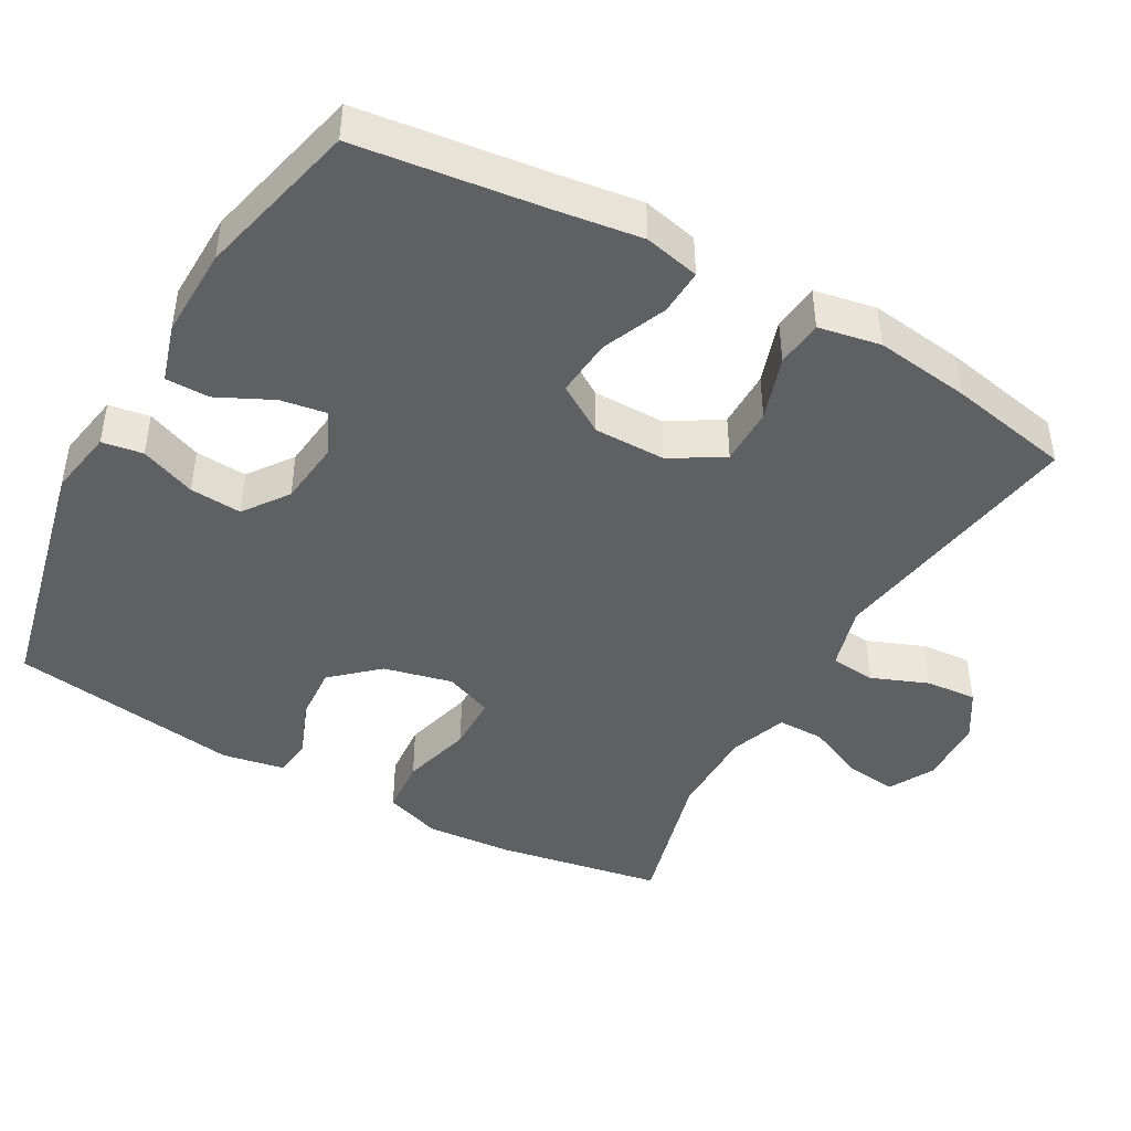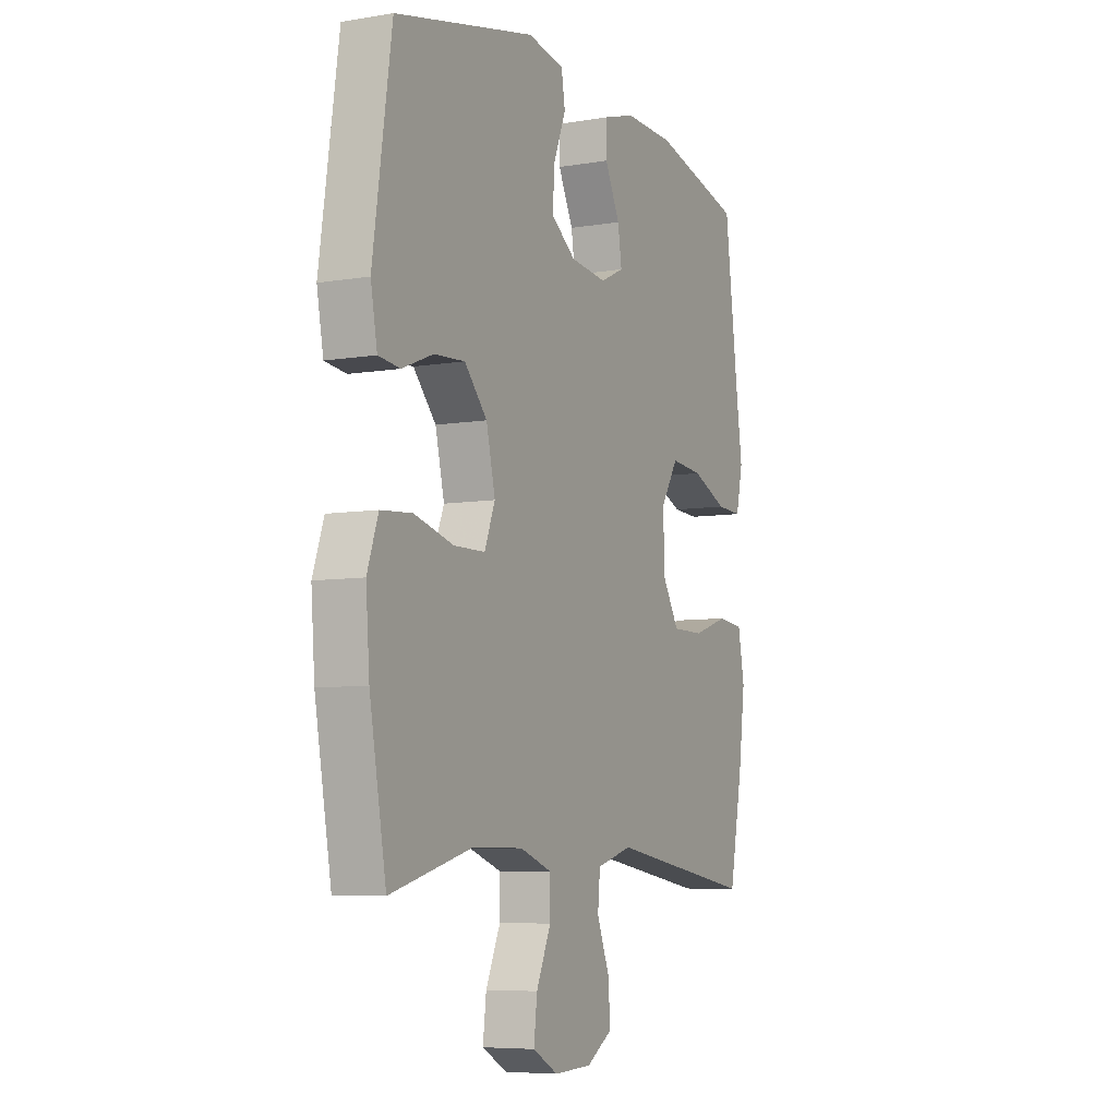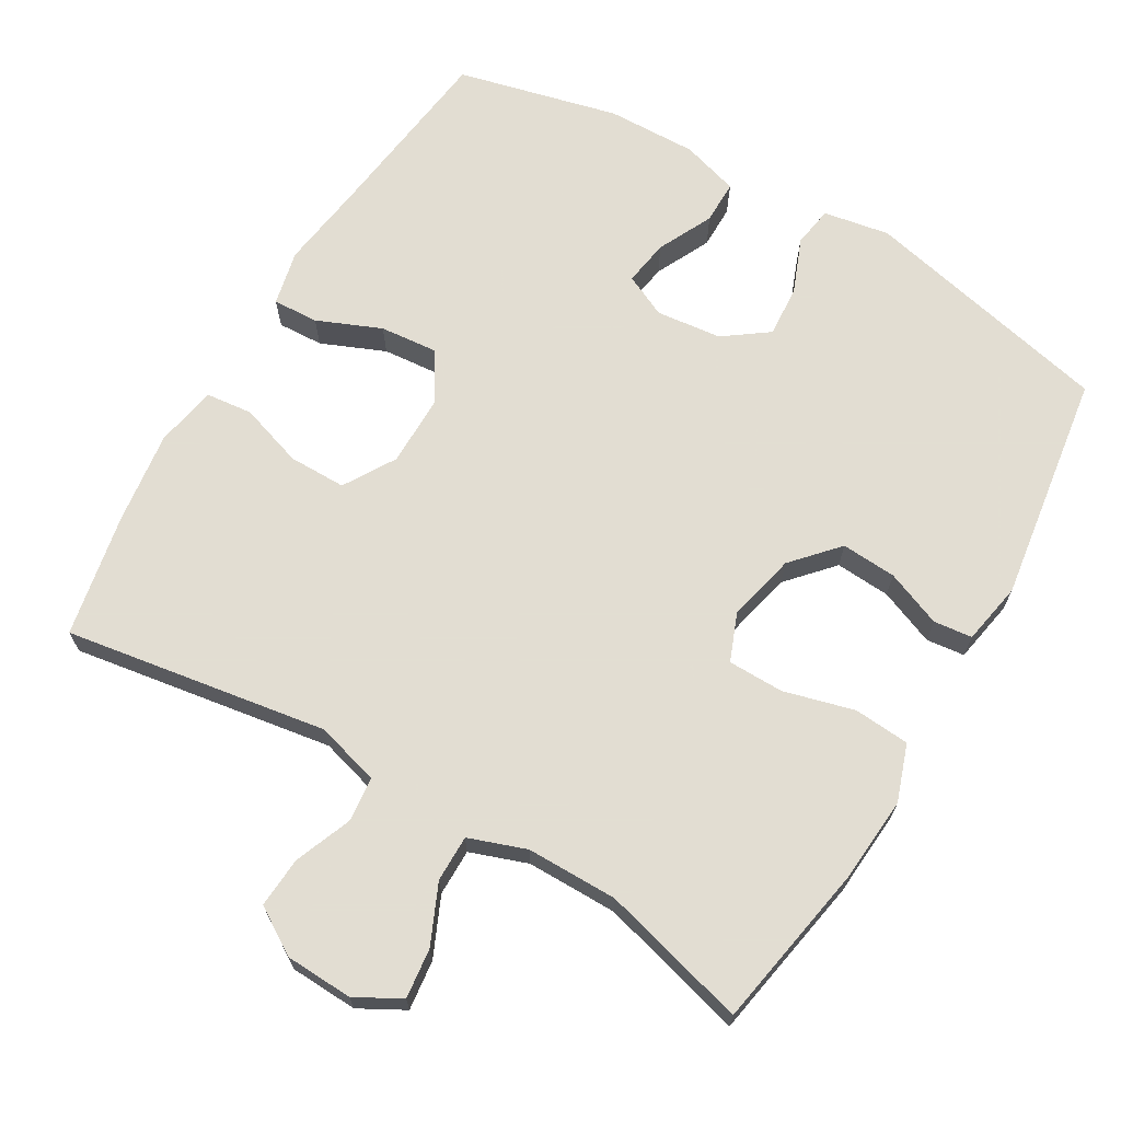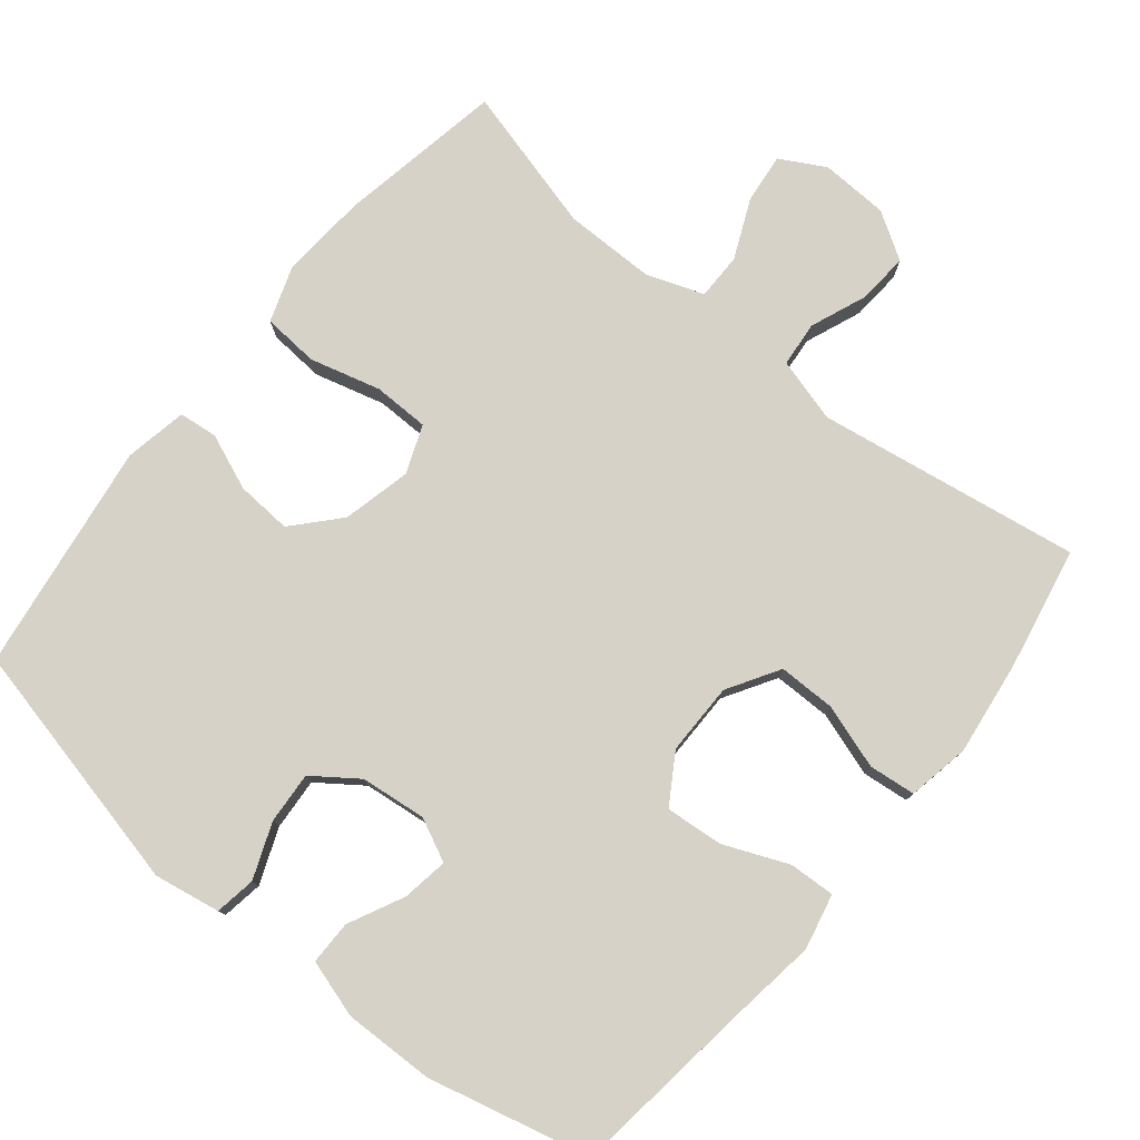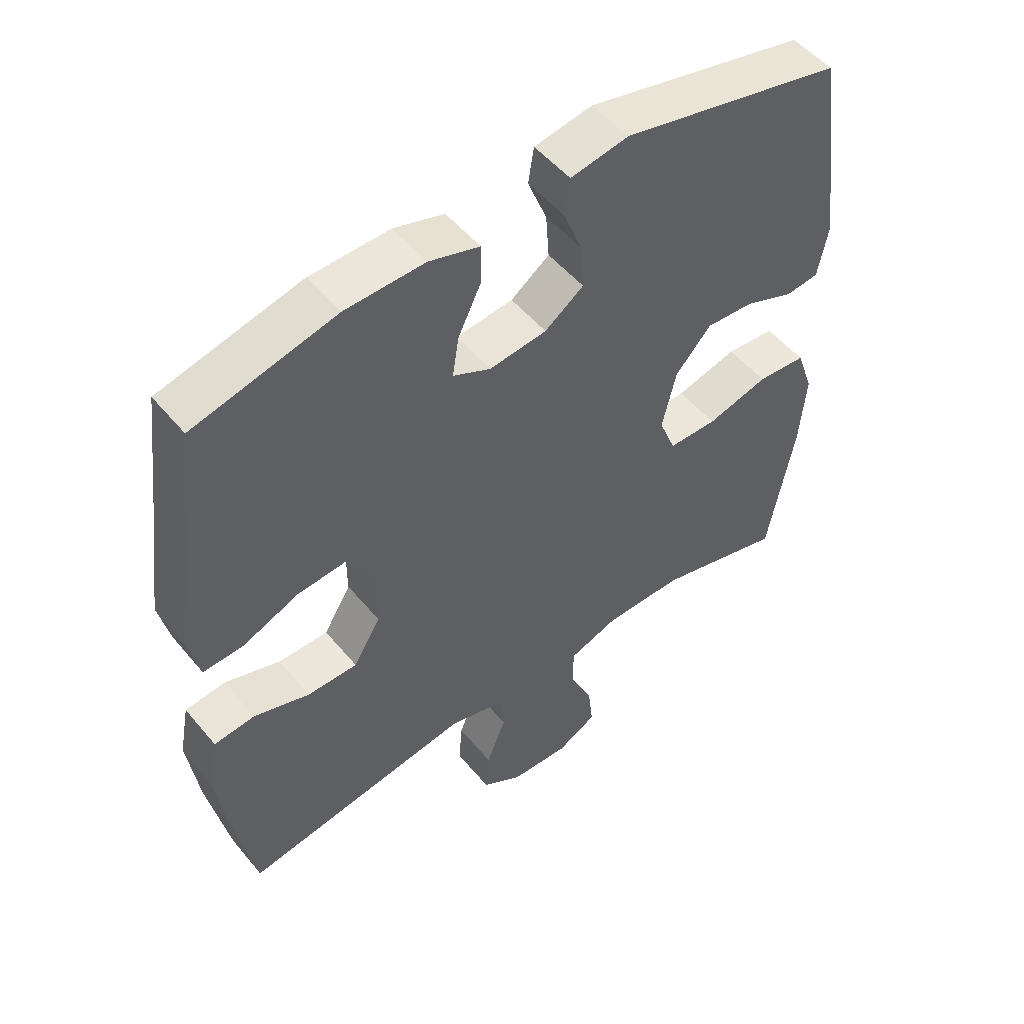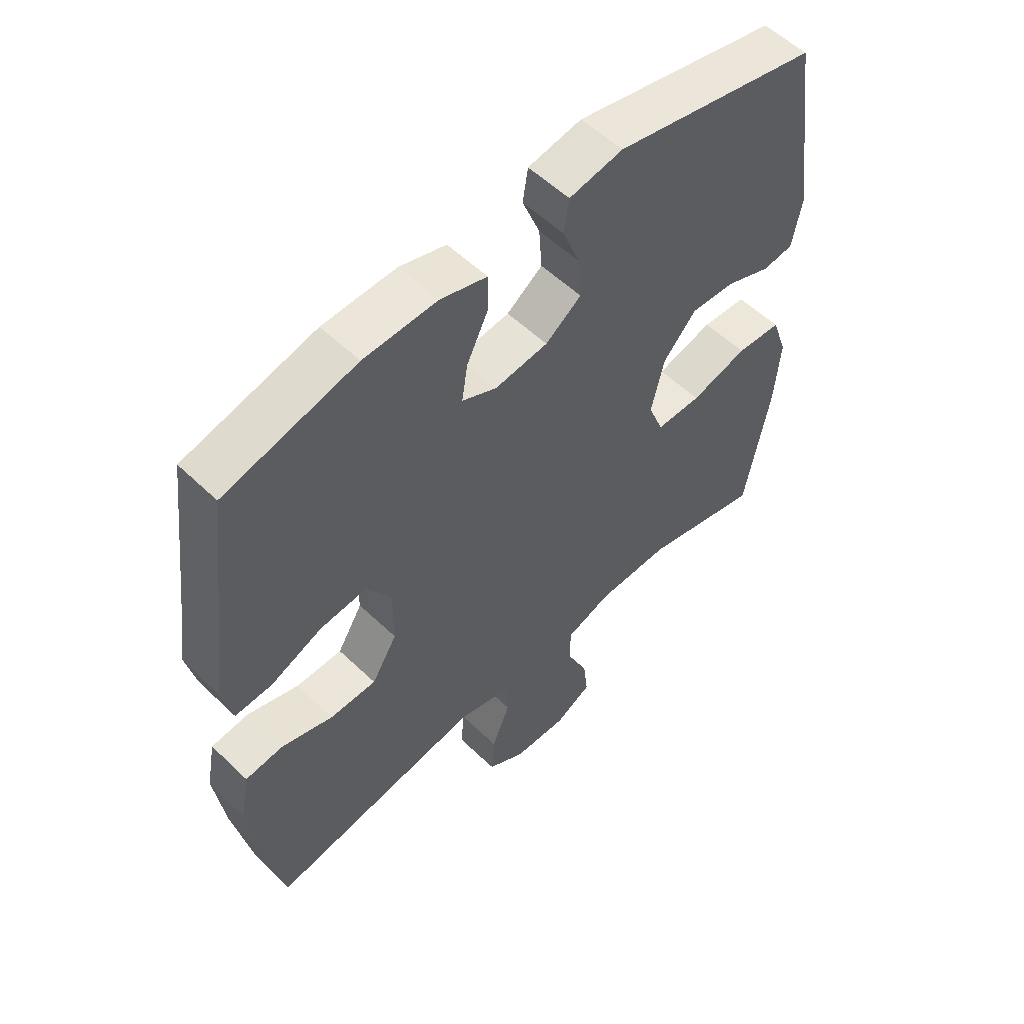
<metadata>
{"format":"obj","ext":"obj","renderer":"f3d","projection":"perspective","resolution":1024,"background":"white","views":[{"elev":-44.5,"azim":60.7,"up":"+Y"},{"elev":-6.9,"azim":-63.9,"up":"+Z"},{"elev":68.1,"azim":-149.6,"up":"+Y"},{"elev":77.9,"azim":39.2,"up":"+Y"},{"elev":51.7,"azim":141.6,"up":"+Z"},{"elev":55.5,"azim":135.2,"up":"+Z"}]}
</metadata>
<code>
v -0.5 0.07 -0.5
v -0.541 0.07 -0.272
v -0.55 0.07 -0.154
v -0.523 0.07 -0.076
v -0.446 0.07 -0.07
v -0.349 0.07 -0.096
v -0.272 0.07 -0.095
v -0.246 0.07 -0.029
v -0.268 0.07 0.065
v -0.324 0.07 0.127
v -0.4 0.07 0.122
v -0.477 0.07 0.091
v -0.53 0.07 0.097
v -0.546 0.07 0.183
v -0.5 0.07 0.5
v -0.153 0.07 0.579
v -0.062 0.07 0.563
v -0.053 0.07 0.507
v -0.083 0.07 0.431
v -0.088 0.07 0.36
v -0.027 0.07 0.316
v 0.063 0.07 0.306
v 0.122 0.07 0.334
v 0.112 0.07 0.397
v 0.075 0.07 0.473
v 0.075 0.07 0.533
v 0.154 0.07 0.557
v 0.278 0.07 0.554
v 0.5 0.07 0.5
v 0.532 0.07 0.248
v 0.549 0.07 0.127
v 0.532 0.07 0.051
v 0.469 0.07 0.054
v 0.381 0.07 0.091
v 0.302 0.07 0.098
v 0.26 0.07 0.031
v 0.26 0.07 -0.068
v 0.303 0.07 -0.139
v 0.382 0.07 -0.139
v 0.47 0.07 -0.11
v 0.534 0.07 -0.117
v 0.55 0.07 -0.202
v 0.533 0.07 -0.331
v 0.5 0.07 -0.5
v 0.138 0.07 -0.443
v 0.05 0.07 -0.468
v 0.044 0.07 -0.53
v 0.075 0.07 -0.608
v 0.08 0.07 -0.678
v 0.016 0.07 -0.718
v -0.077 0.07 -0.722
v -0.139 0.07 -0.688
v -0.131 0.07 -0.619
v -0.095 0.07 -0.538
v -0.095 0.07 -0.474
v -0.174 0.07 -0.446
v -0.299 0.07 -0.446
v -0.5 0 -0.5
v -0.541 0 -0.272
v -0.55 0 -0.154
v -0.523 0 -0.076
v -0.446 0 -0.07
v -0.349 0 -0.096
v -0.272 0 -0.095
v -0.246 0 -0.029
v -0.268 0 0.065
v -0.324 0 0.127
v -0.4 0 0.122
v -0.477 0 0.091
v -0.53 0 0.097
v -0.546 0 0.183
v -0.5 0 0.5
v -0.153 0 0.579
v -0.062 0 0.563
v -0.053 0 0.507
v -0.083 0 0.431
v -0.088 0 0.36
v -0.027 0 0.316
v 0.063 0 0.306
v 0.122 0 0.334
v 0.112 0 0.397
v 0.075 0 0.473
v 0.075 0 0.533
v 0.154 0 0.557
v 0.278 0 0.554
v 0.5 0 0.5
v 0.532 0 0.248
v 0.549 0 0.127
v 0.532 0 0.051
v 0.469 0 0.054
v 0.381 0 0.091
v 0.302 0 0.098
v 0.26 0 0.031
v 0.26 0 -0.068
v 0.303 0 -0.139
v 0.382 0 -0.139
v 0.47 0 -0.11
v 0.534 0 -0.117
v 0.55 0 -0.202
v 0.533 0 -0.331
v 0.5 0 -0.5
v 0.138 0 -0.443
v 0.05 0 -0.468
v 0.044 0 -0.53
v 0.075 0 -0.608
v 0.08 0 -0.678
v 0.016 0 -0.718
v -0.077 0 -0.722
v -0.139 0 -0.688
v -0.131 0 -0.619
v -0.095 0 -0.538
v -0.095 0 -0.474
v -0.174 0 -0.446
v -0.299 0 -0.446
f 51 52 53 54
f 51 54 55
f 50 51 55
f 47 48 49 50
f 46 47 50 55
f 45 46 55 56
f 43 44 45
f 39 40 41 42
f 38 39 42 43
f 31 32 33 34
f 30 31 34 35
f 29 30 35
f 28 29 35 36
f 24 25 26 27
f 23 24 27 28
f 16 17 18 19
f 16 19 20
f 15 16 20
f 14 15 20 21
f 11 12 13 14
f 10 11 14 21
f 3 4 5 6
f 3 6 7
f 57 1 2 3
f 57 3 7
f 56 57 7 8
f 38 43 45 56
f 37 38 56 8
f 36 37 8 9
f 23 28 36
f 22 23 36 9
f 9 10 21 22
f 111 110 109 108
f 112 111 108
f 112 108 107
f 107 106 105 104
f 112 107 104 103
f 113 112 103 102
f 102 101 100
f 99 98 97 96
f 100 99 96 95
f 91 90 89 88
f 92 91 88 87
f 92 87 86
f 93 92 86 85
f 84 83 82 81
f 85 84 81 80
f 76 75 74 73
f 77 76 73
f 77 73 72
f 78 77 72 71
f 71 70 69 68
f 78 71 68 67
f 63 62 61 60
f 64 63 60
f 60 59 58 114
f 64 60 114
f 65 64 114 113
f 113 102 100 95
f 65 113 95 94
f 66 65 94 93
f 93 85 80
f 66 93 80 79
f 79 78 67 66
f 1 58 59 2
f 2 59 60 3
f 3 60 61 4
f 4 61 62 5
f 5 62 63 6
f 6 63 64 7
f 7 64 65 8
f 8 65 66 9
f 9 66 67 10
f 10 67 68 11
f 11 68 69 12
f 12 69 70 13
f 13 70 71 14
f 14 71 72 15
f 15 72 73 16
f 16 73 74 17
f 17 74 75 18
f 18 75 76 19
f 19 76 77 20
f 20 77 78 21
f 21 78 79 22
f 22 79 80 23
f 23 80 81 24
f 24 81 82 25
f 25 82 83 26
f 26 83 84 27
f 27 84 85 28
f 28 85 86 29
f 29 86 87 30
f 30 87 88 31
f 31 88 89 32
f 32 89 90 33
f 33 90 91 34
f 34 91 92 35
f 35 92 93 36
f 36 93 94 37
f 37 94 95 38
f 38 95 96 39
f 39 96 97 40
f 40 97 98 41
f 41 98 99 42
f 42 99 100 43
f 43 100 101 44
f 44 101 102 45
f 45 102 103 46
f 46 103 104 47
f 47 104 105 48
f 48 105 106 49
f 49 106 107 50
f 50 107 108 51
f 51 108 109 52
f 52 109 110 53
f 53 110 111 54
f 54 111 112 55
f 55 112 113 56
f 56 113 114 57
f 57 114 58 1

</code>
